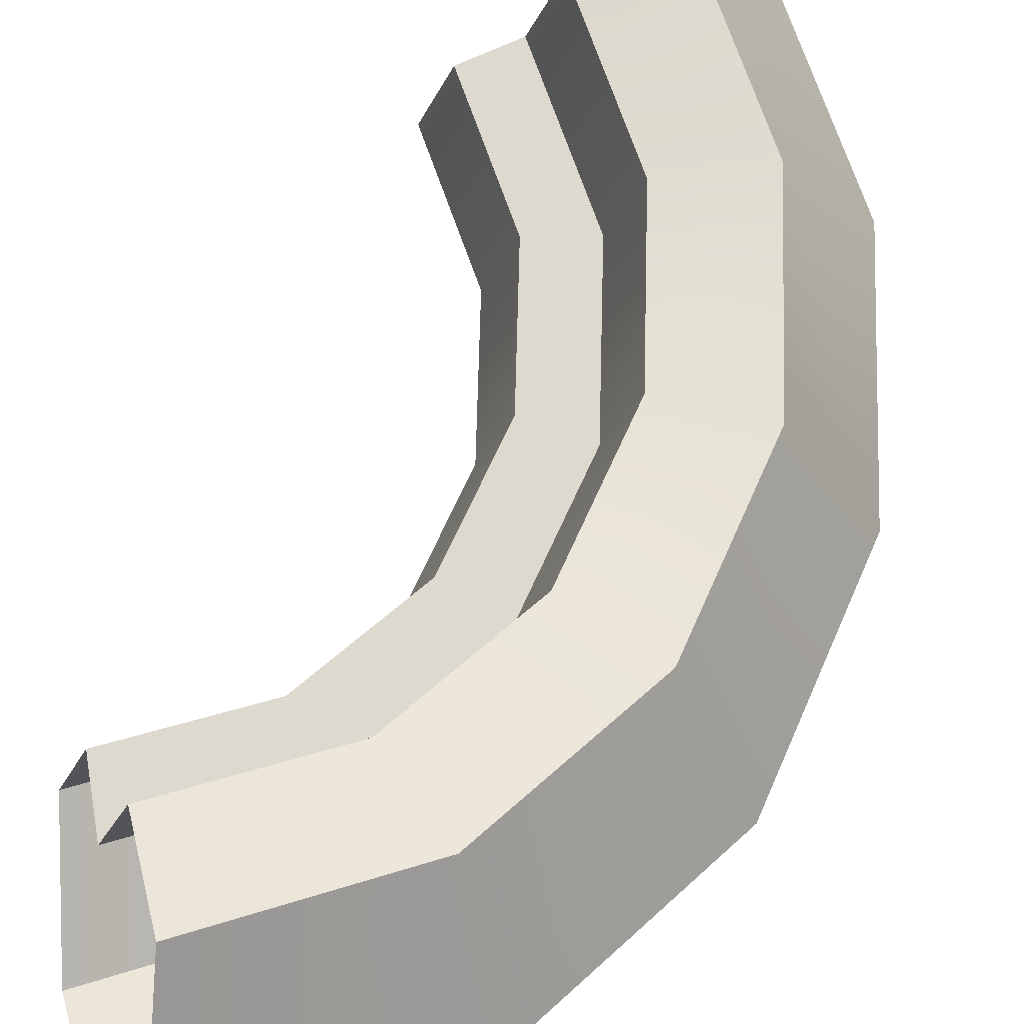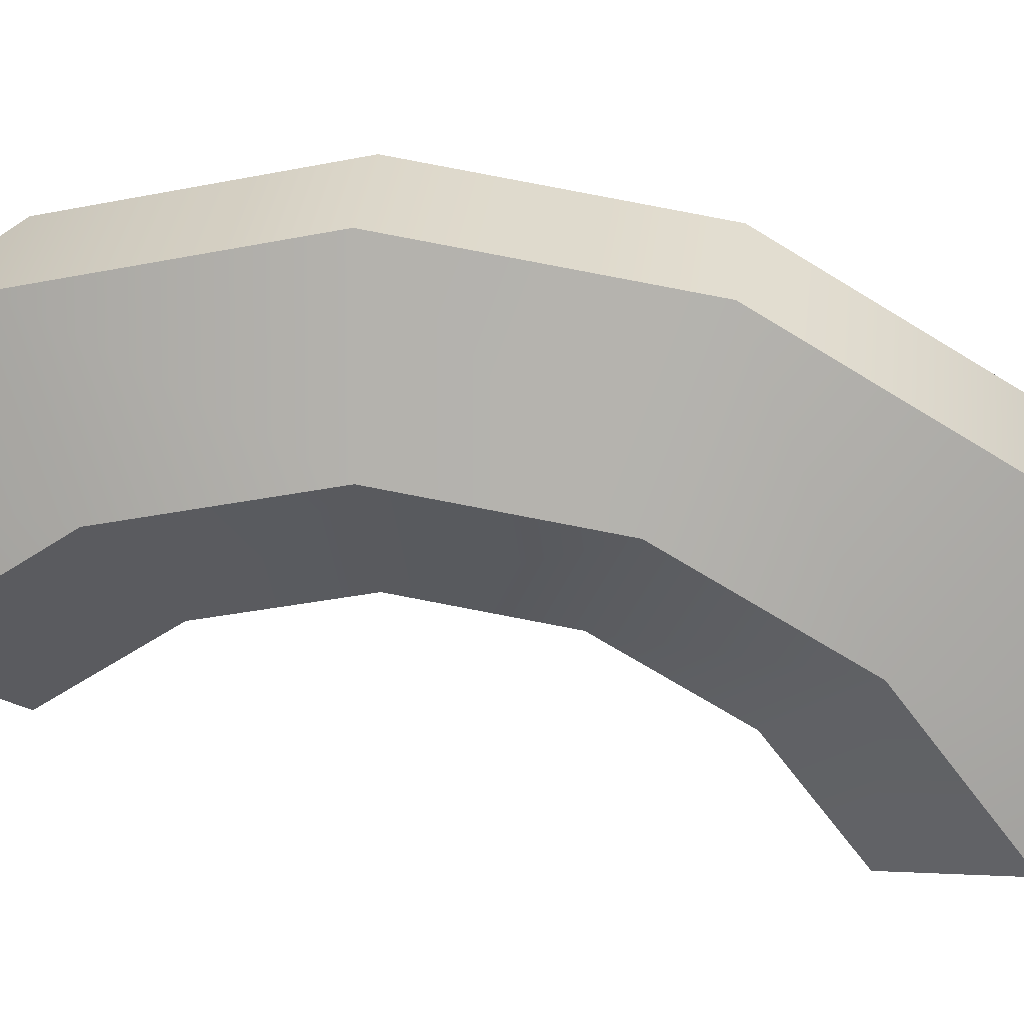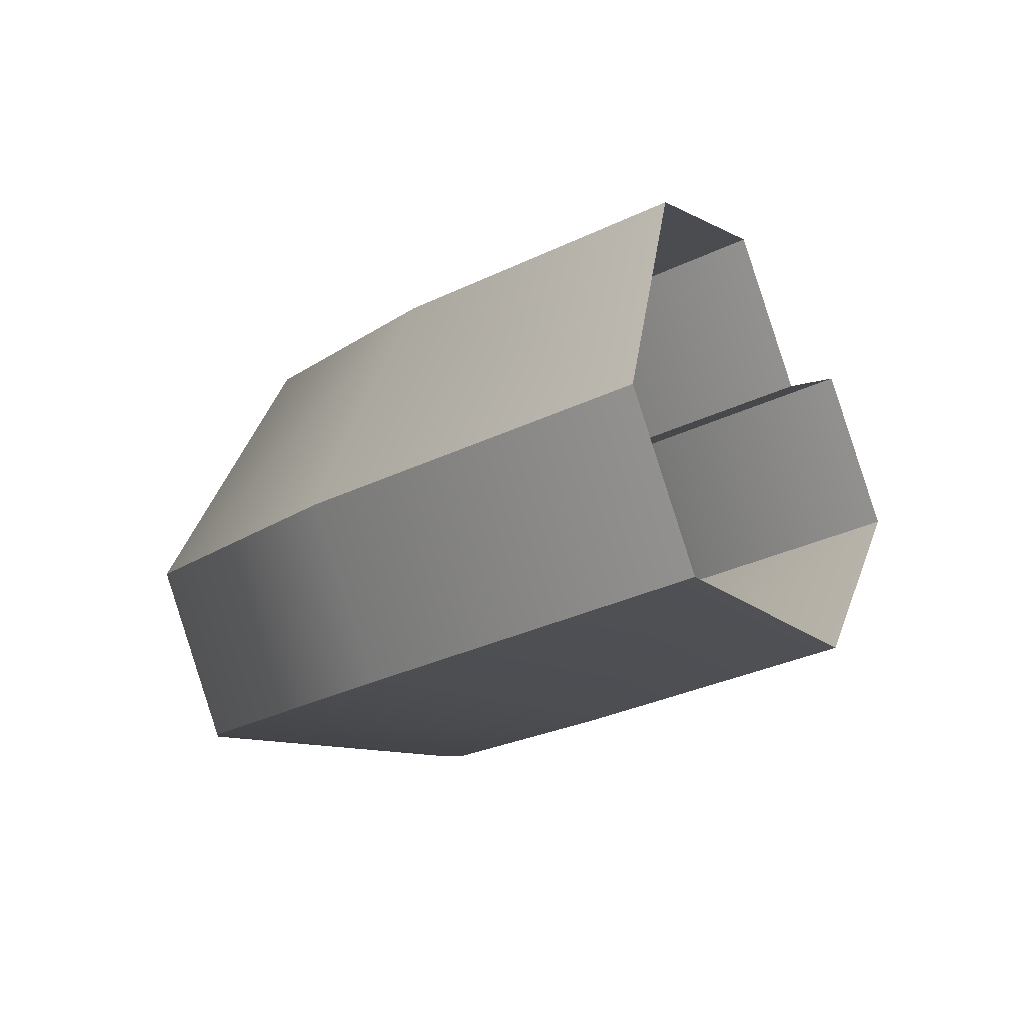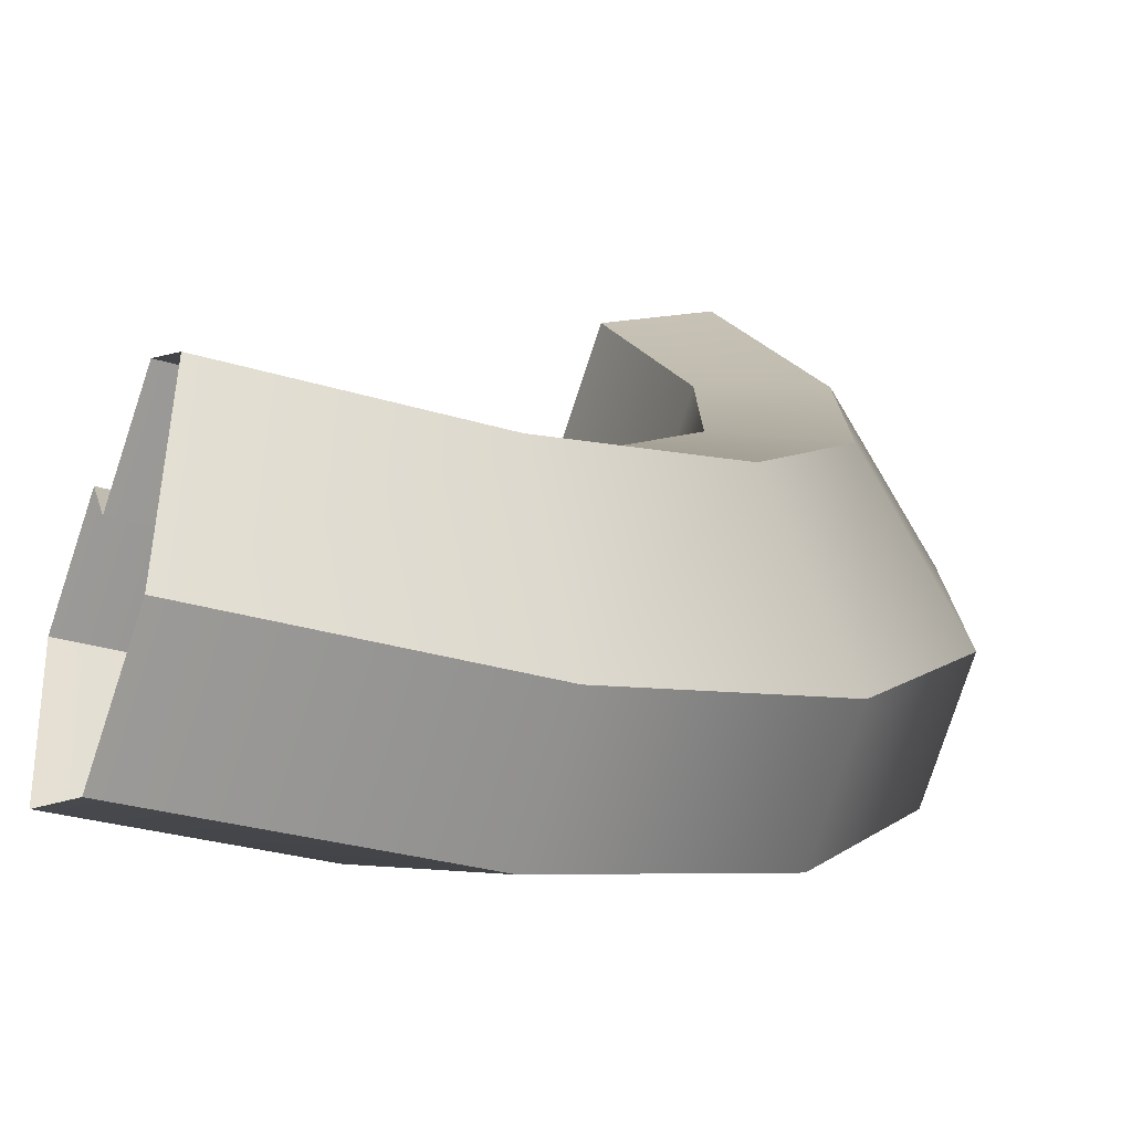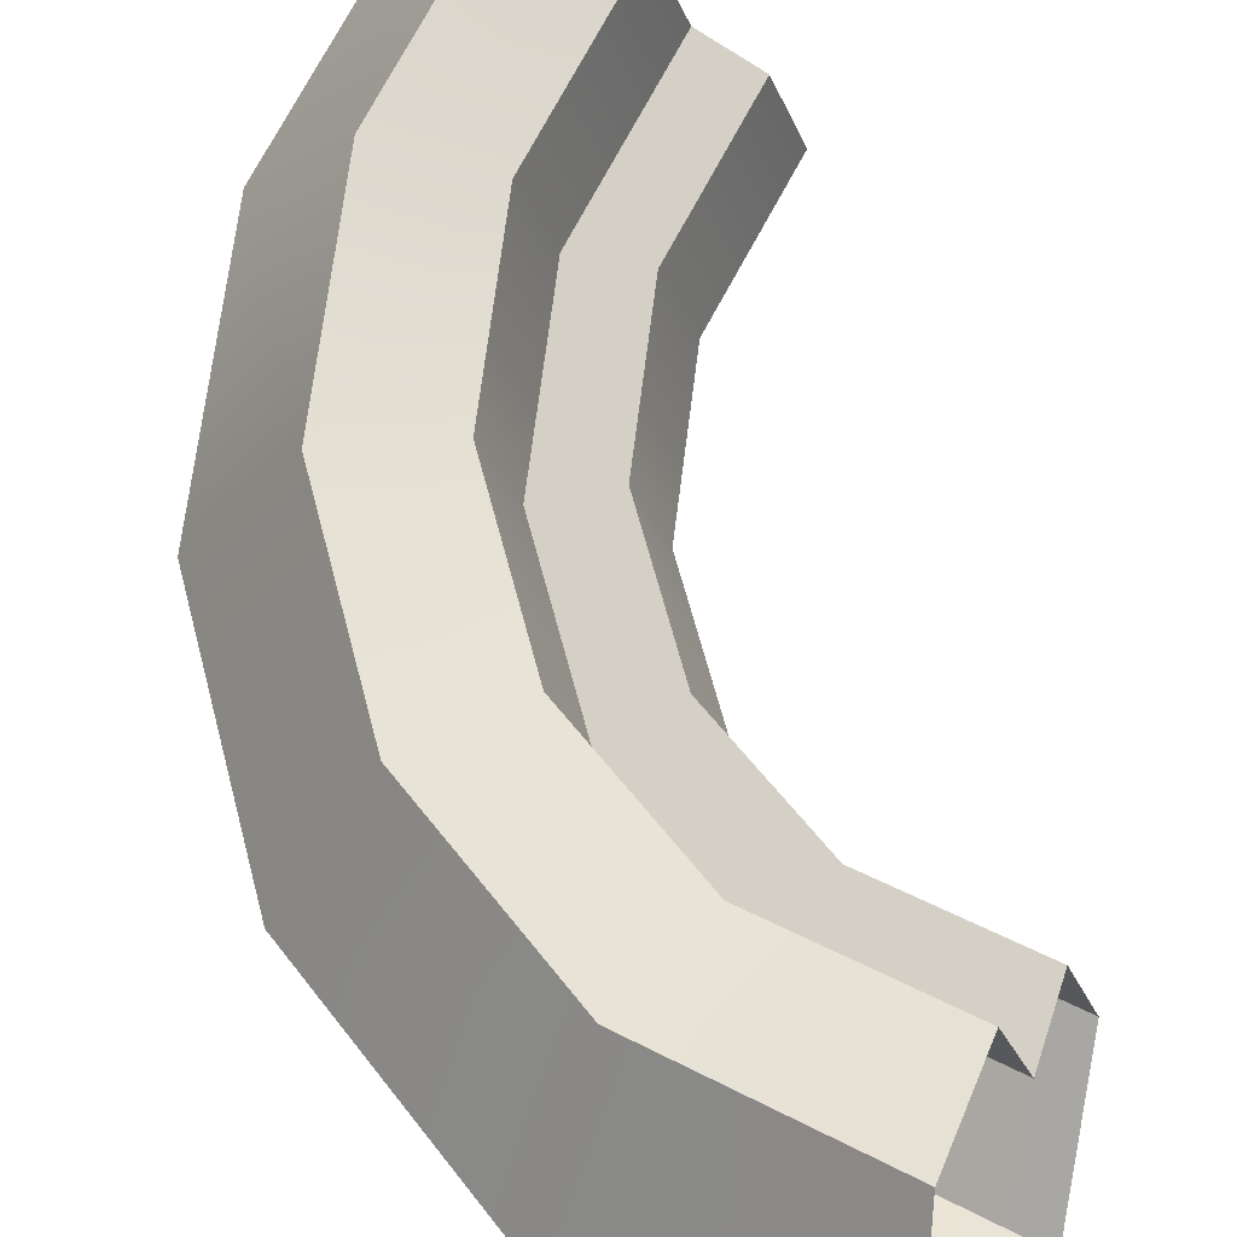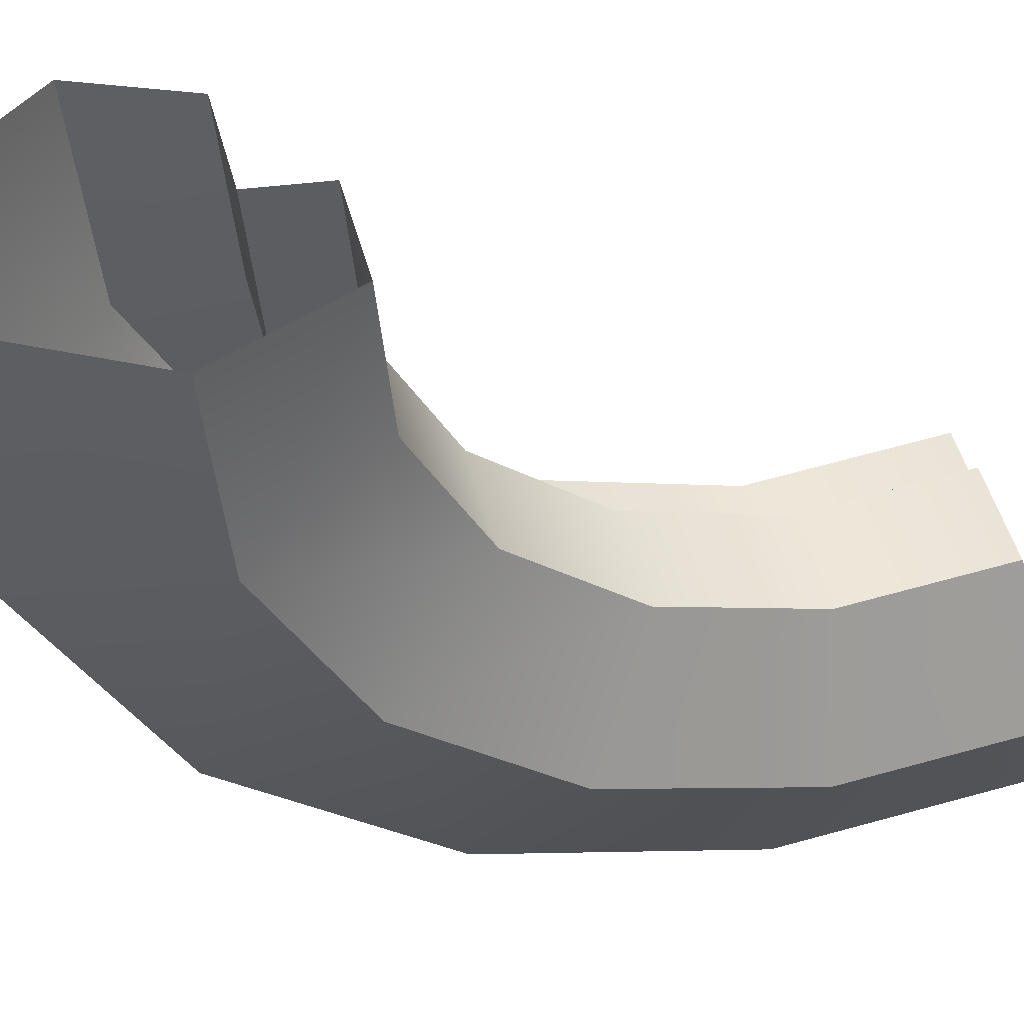
<metadata>
{"format":"obj","ext":"obj","renderer":"f3d","projection":"perspective","resolution":1024,"background":"white","views":[{"elev":63.7,"azim":12.2,"up":"+Y"},{"elev":-75.9,"azim":69.1,"up":"+Y"},{"elev":-7.7,"azim":164.4,"up":"+Y"},{"elev":9.2,"azim":10.2,"up":"+Y"},{"elev":58.3,"azim":154.9,"up":"+Y"},{"elev":-30.8,"azim":-142.6,"up":"+Y"}]}
</metadata>
<code>
o Enemie_normal_sliced_14_Cube.019
v 0.7242 -0.03649 0.2899
v 0.8146 -0.06657 0.2263
v 0.8749 -0.08668 0.1311
v 0.8961 -0.09373 0.01874
v 0.8816 0.0862 -0.2041
v 0.9464 0.06462 -0.1019
v 0.7846 0.1185 0.3099
v 0.8816 0.0862 0.2416
v 0.9464 0.06462 0.1394
v 0.9692 0.05703 0.01874
v 0.8395 0.02449 0.1026
v 0.727 0.06196 0.2212
v 0.7945 0.0395 0.1737
v 0.8553 0.01922 0.01874
v 0.7945 0.0395 -0.1362
v 0.8395 0.02449 -0.06512
v 0.7093 0.008728 0.2212
v 0.7767 -0.01373 0.1737
v 0.8218 -0.02874 0.1026
v 0.8376 -0.03401 0.01874
v 0.8218 -0.02874 -0.06512
v 0.7767 -0.01373 -0.1362
v 0.7412 0.05722 0.2574
v 0.8208 0.03074 0.2014
v 0.8739 0.01305 0.1176
v 0.8925 0.006834 0.01874
v 0.8208 0.03074 -0.1639
v 0.8739 0.01305 -0.08012
v 0.7699 -0.01147 0.3755
v 0.8888 -0.05105 0.2918
v 0.8146 -0.06657 -0.1888
v 0.8749 -0.08668 -0.09358
v 0.9682 -0.07749 0.1665
v 0.9961 -0.08678 0.01874
v 0.8888 -0.05105 -0.2543
v 0.9682 -0.07749 -0.129
v 0.8385 0.08397 -0.1639
v 0.8916 0.06628 -0.08012
v 0.9103 0.06007 0.01874
v 0.8916 0.06628 0.1176
v 0.8385 0.08397 0.2014
v 0.759 0.1105 0.2574
v 0.9098 0.01222 -0.2543
v 0.9893 -0.01423 -0.129
v 1.017 -0.02352 0.01874
v 0.9893 -0.01423 0.1665
v 0.9098 0.01222 0.2918
v 0.791 0.0518 0.3755
v 0.9098 0.01222 -0.2543
v 0.9893 -0.01423 -0.129
v 0.7945 0.0395 -0.1362
v 0.8395 0.02449 -0.06512
v 0.8553 0.01922 0.01874
v 0.8395 0.02449 0.1026
v 0.7945 0.0395 0.1737
v 0.727 0.06196 0.2212
v 0.8218 -0.02874 0.1026
v 0.7767 -0.01373 0.1737
v 0.9682 -0.07749 0.1665
v 0.8888 -0.05105 0.2918
v 0.8218 -0.02874 -0.06512
v 0.8376 -0.03401 0.01874
v 0.7767 -0.01373 -0.1362
v 0.7093 0.008728 0.2212
v 0.8208 0.03074 -0.1639
v 0.8739 0.01305 -0.08012
v 0.8925 0.006834 0.01874
v 0.8888 -0.05105 -0.2543
v 0.9682 -0.07749 -0.129
v 0.8739 0.01305 0.1176
v 0.8208 0.03074 0.2014
v 0.7412 0.05722 0.2574
v 0.8146 -0.06657 0.2263
v 0.8749 -0.08668 0.1311
v 0.8961 -0.09373 0.01874
v 0.8749 -0.08668 -0.09358
v 0.7242 -0.03649 0.2899
v 0.8146 -0.06657 -0.1888
v 0.7699 -0.01147 0.3755
v 0.9464 0.06462 0.1394
v 0.8816 0.0862 0.2416
v 0.9692 0.05703 0.01874
v 0.9464 0.06462 -0.1019
v 0.7846 0.1185 0.3099
v 0.8816 0.0862 -0.2041
v 0.9961 -0.08678 0.01874
v 1.017 -0.02352 0.01874
v 0.9098 0.01222 0.2918
v 0.791 0.0518 0.3755
v 0.8385 0.08397 -0.1639
v 0.8916 0.06628 -0.08012
v 0.9103 0.06007 0.01874
v 0.8916 0.06628 0.1176
v 0.8385 0.08397 0.2014
v 0.9893 -0.01423 0.1665
v 0.759 0.1105 0.2574
f 82 39 93 80
f 91 28 67 92
f 92 67 70 40
f 48 29 30 47
f 65 28 91 90
f 35 49 50 69
f 60 73 74 59
f 87 44 6 10
f 86 4 32 36
f 80 93 41 81
f 47 30 33 95
f 83 5 37 38
f 95 33 34 45
f 69 50 45 34
f 24 23 96 94
f 40 70 24 94
f 79 77 73 60
f 43 85 6 44
f 88 46 9 8
f 46 87 10 9
f 89 88 8 84
f 83 38 39 82
f 59 74 4 86
f 32 78 68 36
f 81 41 42 7
f 13 58 64 12
f 61 62 53 16
f 62 57 54 53
f 58 13 54 57
f 76 75 20 21
f 17 18 2 1
f 72 71 55 56
f 75 3 19 20
f 76 21 22 31
f 71 25 11 55
f 26 66 52 14
f 51 63 61 16
f 25 26 14 11
f 66 27 15 52
f 18 19 3 2

</code>
